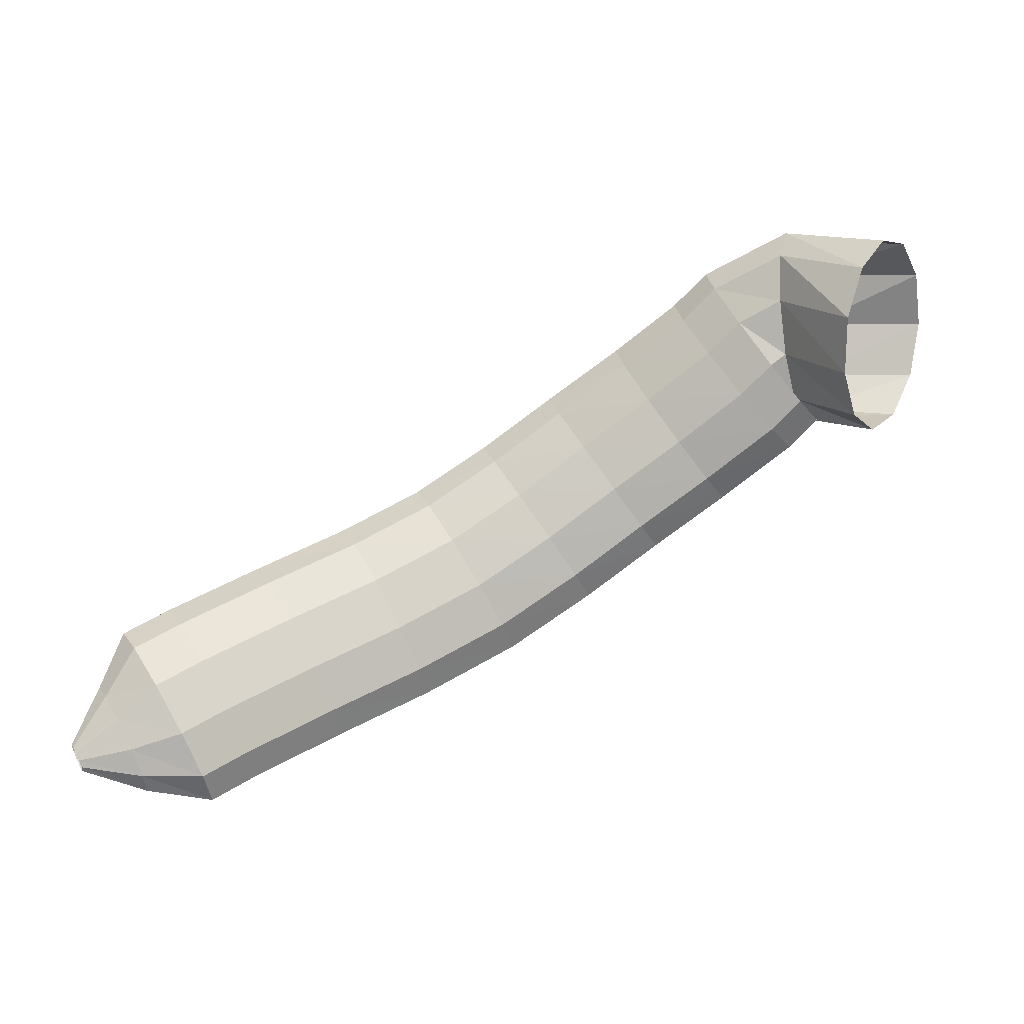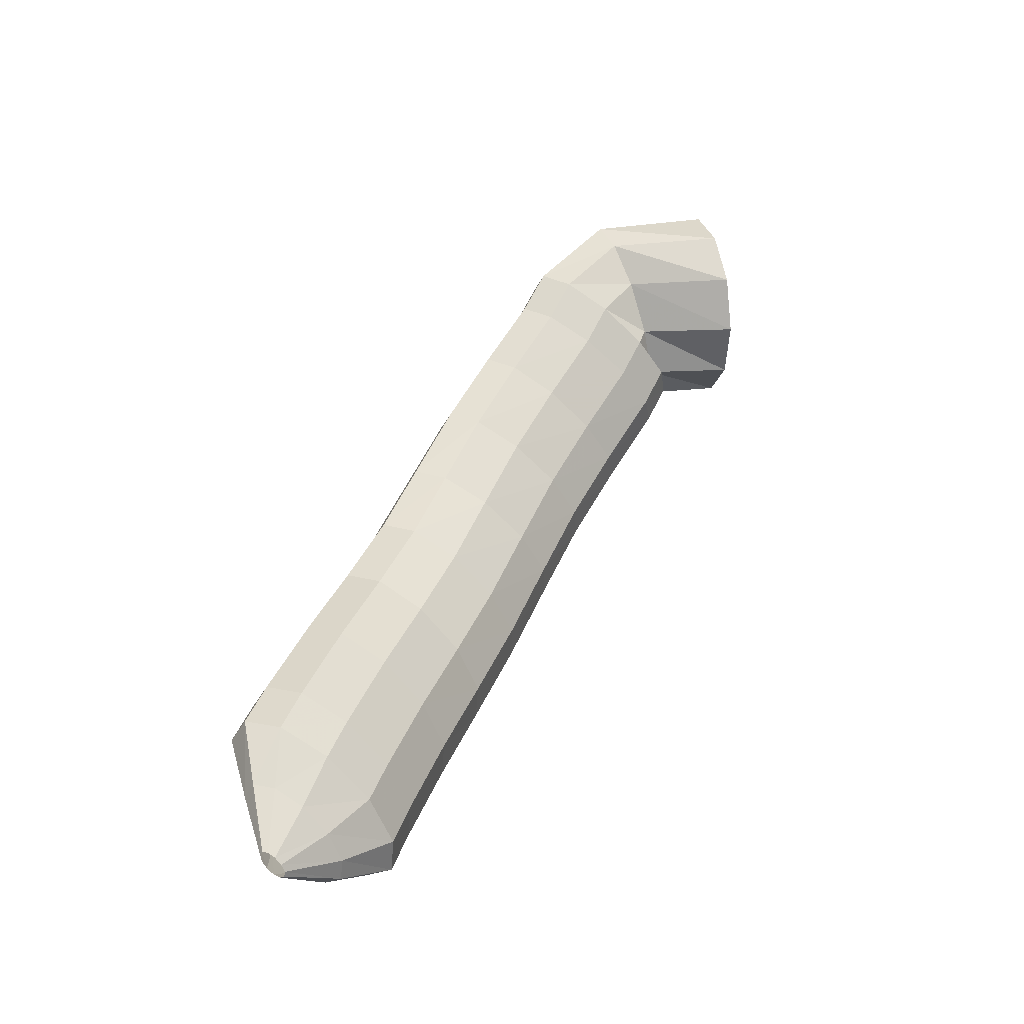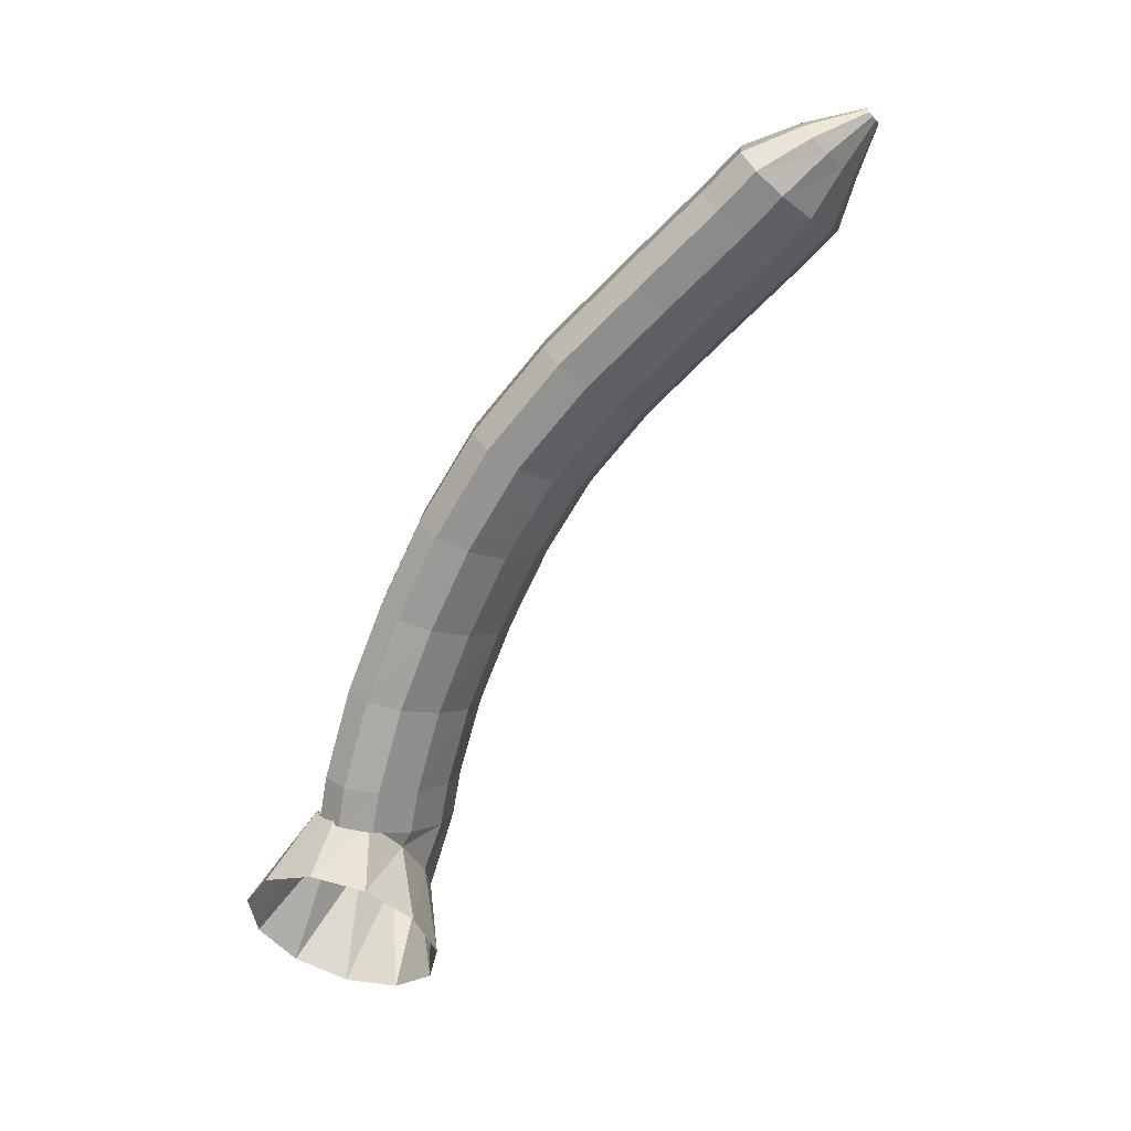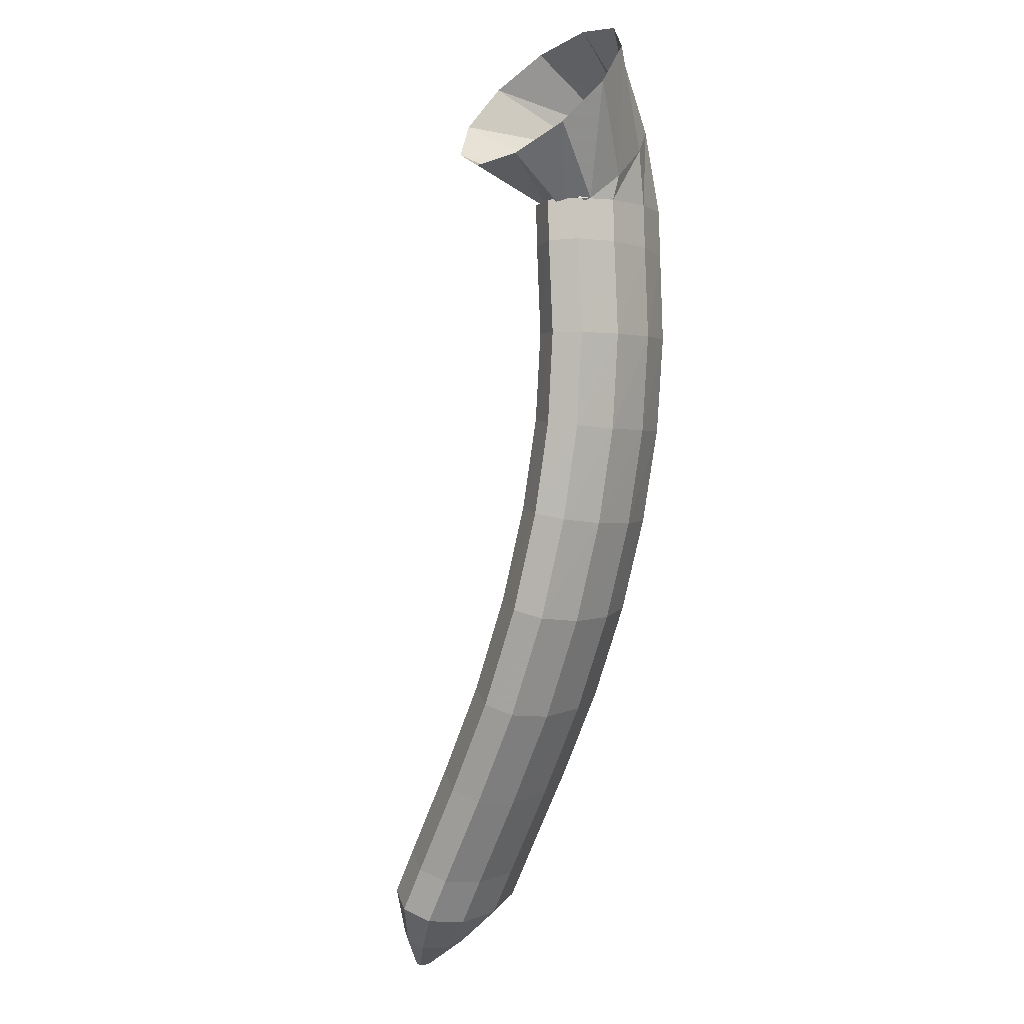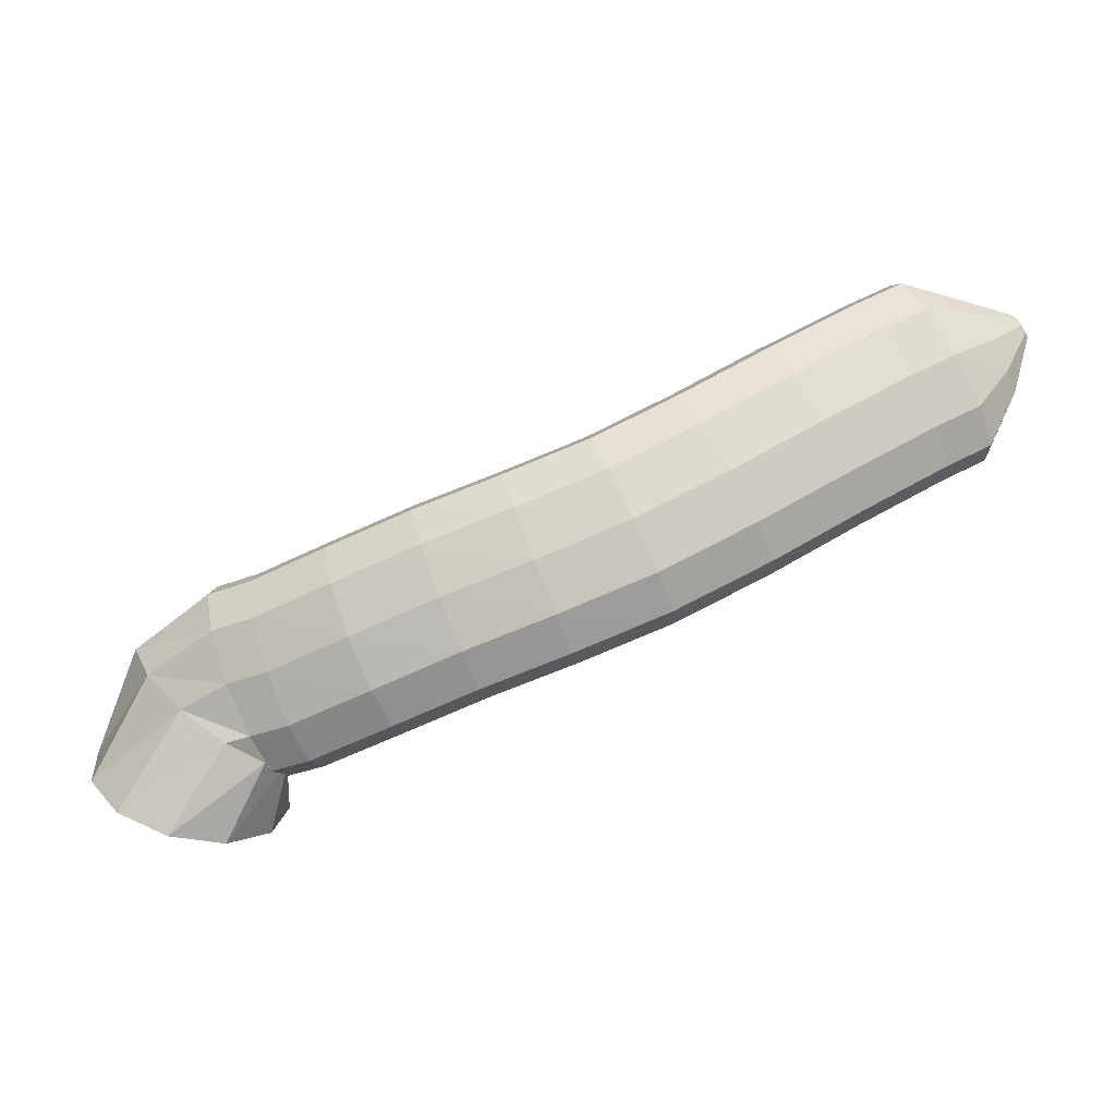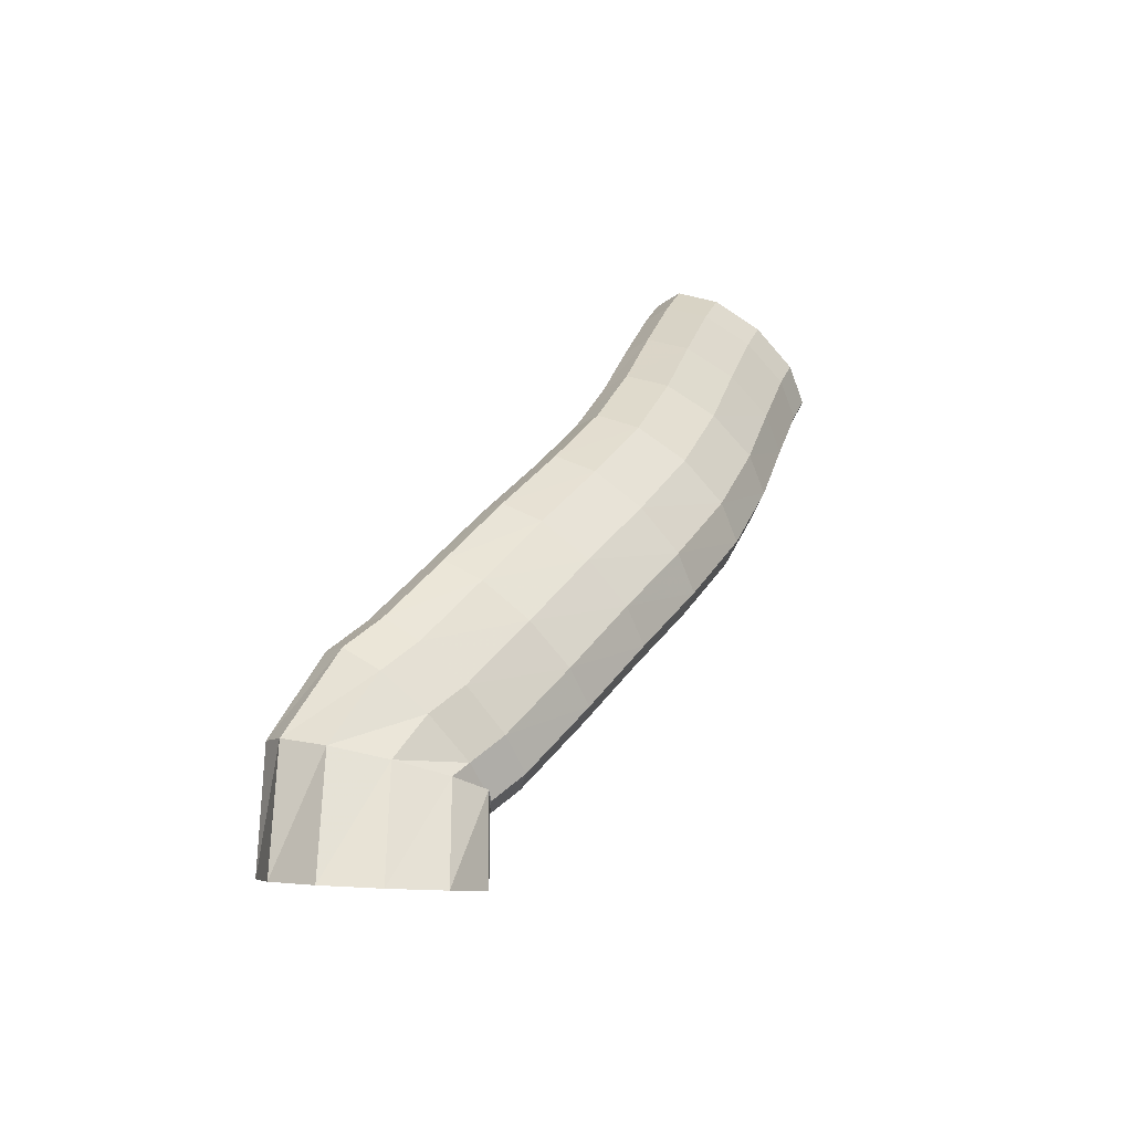
<metadata>
{"format":"obj","ext":"obj","renderer":"f3d","projection":"perspective","resolution":1024,"background":"white","views":[{"elev":21.1,"azim":-38.5,"up":"+Z"},{"elev":13.3,"azim":-85.2,"up":"+Z"},{"elev":-50.7,"azim":-152.8,"up":"+Y"},{"elev":-51.2,"azim":56.1,"up":"+Z"},{"elev":34.4,"azim":134.7,"up":"+Y"},{"elev":12.9,"azim":87.5,"up":"+Y"}]}
</metadata>
<code>
g tube1
v 146.6 137.5 191.6
v 145.6 137 189
v 143.4 136.1 187.4
v 140.8 135.2 187.4
v 138.5 134.4 188.9
v 137.3 134.2 191.4
v 137.5 134.4 194.2
v 139.2 135.2 196.3
v 141.7 136.1 197.2
v 144.3 137 196.5
v 146.1 137.5 194.4
v 146.6 137.5 191.6
v 142.5 141.5 191.4
v 141.9 140.6 188.9
v 140.8 139.6 187.4
v 139.5 138.9 187.3
v 138.5 138.7 188.7
v 138 139.1 191.1
v 138.3 139.9 193.8
v 139.2 140.9 195.9
v 140.4 141.8 196.7
v 141.6 142.2 196
v 142.4 142.1 194
v 142.5 141.5 191.4
v 140.7 143 189.9
v 140.9 140.9 188.1
v 140.5 139 187.2
v 139.5 137.9 187.5
v 138.3 138.1 188.7
v 137.3 139.3 190.6
v 136.7 141.3 192.5
v 136.9 143.4 193.9
v 137.6 144.9 194.3
v 138.8 145.4 193.5
v 139.9 144.6 191.9
v 140.7 143 189.9
v 139.5 143.8 188.3
v 139.8 141.7 186.6
v 139.3 139.8 185.8
v 138.3 138.8 186
v 137.1 138.9 187.2
v 136 140.2 189
v 135.5 142.2 190.9
v 135.6 144.3 192.2
v 136.3 145.9 192.6
v 137.5 146.3 191.8
v 138.7 145.6 190.2
v 139.5 143.8 188.3
v 136.7 145.9 185.5
v 136.9 143.8 183.8
v 136.5 141.9 182.9
v 135.6 140.8 183.1
v 134.4 140.9 184.4
v 133.4 142.1 186.4
v 132.9 144.1 188.3
v 133 146.1 189.7
v 133.8 147.7 190
v 134.8 148.2 189.2
v 135.9 147.6 187.5
v 136.7 145.9 185.5
v 133.4 147.9 182.8
v 133.6 145.7 181
v 133.3 143.8 180.2
v 132.5 142.7 180.6
v 131.4 142.7 181.9
v 130.4 143.8 183.9
v 129.9 145.8 185.9
v 130 147.9 187.2
v 130.6 149.5 187.5
v 131.5 150.1 186.6
v 132.6 149.5 184.8
v 133.4 147.9 182.8
v 129.7 149.5 180.1
v 130 147.4 178.4
v 129.8 145.4 177.6
v 129 144.2 178
v 128.1 144.2 179.5
v 127.2 145.3 181.5
v 126.6 147.2 183.5
v 126.6 149.3 184.8
v 127.1 151 185
v 128 151.6 184
v 129 151 182.2
v 129.7 149.5 180.1
v 125.7 150.9 177.7
v 125.9 148.9 176
v 125.6 146.9 175.2
v 125 145.7 175.6
v 124.2 145.6 177.1
v 123.5 146.6 179.3
v 123.1 148.5 181.4
v 123.1 150.6 182.7
v 123.6 152.2 182.9
v 124.3 152.9 181.9
v 125.1 152.4 179.9
v 125.7 150.9 177.7
v 121 152.3 175.9
v 121.1 150.3 174
v 120.8 148.4 173.2
v 120.3 147.1 173.7
v 119.7 146.9 175.3
v 119.2 147.9 177.6
v 119 149.7 179.7
v 119.1 151.8 181.1
v 119.5 153.5 181.2
v 120.1 154.2 180.1
v 120.6 153.8 178.1
v 121 152.3 175.9
v 116.1 153.6 174.4
v 116.2 151.5 172.6
v 115.9 149.6 171.8
v 115.5 148.3 172.3
v 114.9 148.1 174
v 114.5 149.1 176.2
v 114.3 150.9 178.4
v 114.4 153 179.7
v 114.8 154.7 179.8
v 115.3 155.4 178.7
v 115.8 155 176.7
v 116.1 153.6 174.4
v 111.3 154.7 173
v 111.4 152.6 171.2
v 111.2 150.6 170.4
v 110.8 149.4 170.9
v 110.2 149.2 172.6
v 109.8 150.2 174.8
v 109.5 152 176.9
v 109.5 154.1 178.3
v 109.9 155.8 178.4
v 110.4 156.5 177.3
v 110.9 156.1 175.3
v 111.3 154.7 173
v 108.9 155.2 172.2
v 109.1 153.1 170.4
v 108.9 151.1 169.6
v 108.5 149.8 170.1
v 107.9 149.7 171.8
v 107.4 150.7 174
v 107.1 152.5 176.1
v 107.1 154.6 177.4
v 107.4 156.3 177.6
v 108 157.1 176.4
v 108.5 156.6 174.4
v 108.9 155.2 172.2
v 106.2 154.9 172
v 106.2 153.7 170.9
v 106.1 152.5 170.4
v 105.8 151.8 170.8
v 105.5 151.6 171.8
v 105.3 152.2 173.1
v 105.2 153.3 174.4
v 105.3 154.6 175.2
v 105.5 155.6 175.3
v 105.7 156 174.6
v 106 155.8 173.4
v 106.2 154.9 172
v 103.4 154.6 172.2
v 103.4 154.3 171.9
v 103.4 154 171.8
v 103.3 153.8 171.9
v 103.2 153.8 172.1
v 103.2 153.9 172.5
v 103.2 154.2 172.8
v 103.2 154.5 173
v 103.3 154.8 173
v 103.3 154.9 172.8
v 103.4 154.8 172.5
v 103.4 154.6 172.2
f 1 2 14
f 14 13 1
f 2 3 15
f 15 14 2
f 3 4 16
f 16 15 3
f 4 5 17
f 17 16 4
f 5 6 18
f 18 17 5
f 6 7 19
f 19 18 6
f 7 8 20
f 20 19 7
f 8 9 21
f 21 20 8
f 9 10 22
f 22 21 9
f 10 11 23
f 23 22 10
f 11 12 24
f 24 23 11
f 13 14 26
f 26 25 13
f 14 15 27
f 27 26 14
f 15 16 28
f 28 27 15
f 16 17 29
f 29 28 16
f 17 18 30
f 30 29 17
f 18 19 31
f 31 30 18
f 19 20 32
f 32 31 19
f 20 21 33
f 33 32 20
f 21 22 34
f 34 33 21
f 22 23 35
f 35 34 22
f 23 24 36
f 36 35 23
f 25 26 38
f 38 37 25
f 26 27 39
f 39 38 26
f 27 28 40
f 40 39 27
f 28 29 41
f 41 40 28
f 29 30 42
f 42 41 29
f 30 31 43
f 43 42 30
f 31 32 44
f 44 43 31
f 32 33 45
f 45 44 32
f 33 34 46
f 46 45 33
f 34 35 47
f 47 46 34
f 35 36 48
f 48 47 35
f 37 38 50
f 50 49 37
f 38 39 51
f 51 50 38
f 39 40 52
f 52 51 39
f 40 41 53
f 53 52 40
f 41 42 54
f 54 53 41
f 42 43 55
f 55 54 42
f 43 44 56
f 56 55 43
f 44 45 57
f 57 56 44
f 45 46 58
f 58 57 45
f 46 47 59
f 59 58 46
f 47 48 60
f 60 59 47
f 49 50 62
f 62 61 49
f 50 51 63
f 63 62 50
f 51 52 64
f 64 63 51
f 52 53 65
f 65 64 52
f 53 54 66
f 66 65 53
f 54 55 67
f 67 66 54
f 55 56 68
f 68 67 55
f 56 57 69
f 69 68 56
f 57 58 70
f 70 69 57
f 58 59 71
f 71 70 58
f 59 60 72
f 72 71 59
f 61 62 74
f 74 73 61
f 62 63 75
f 75 74 62
f 63 64 76
f 76 75 63
f 64 65 77
f 77 76 64
f 65 66 78
f 78 77 65
f 66 67 79
f 79 78 66
f 67 68 80
f 80 79 67
f 68 69 81
f 81 80 68
f 69 70 82
f 82 81 69
f 70 71 83
f 83 82 70
f 71 72 84
f 84 83 71
f 73 74 86
f 86 85 73
f 74 75 87
f 87 86 74
f 75 76 88
f 88 87 75
f 76 77 89
f 89 88 76
f 77 78 90
f 90 89 77
f 78 79 91
f 91 90 78
f 79 80 92
f 92 91 79
f 80 81 93
f 93 92 80
f 81 82 94
f 94 93 81
f 82 83 95
f 95 94 82
f 83 84 96
f 96 95 83
f 85 86 98
f 98 97 85
f 86 87 99
f 99 98 86
f 87 88 100
f 100 99 87
f 88 89 101
f 101 100 88
f 89 90 102
f 102 101 89
f 90 91 103
f 103 102 90
f 91 92 104
f 104 103 91
f 92 93 105
f 105 104 92
f 93 94 106
f 106 105 93
f 94 95 107
f 107 106 94
f 95 96 108
f 108 107 95
f 97 98 110
f 110 109 97
f 98 99 111
f 111 110 98
f 99 100 112
f 112 111 99
f 100 101 113
f 113 112 100
f 101 102 114
f 114 113 101
f 102 103 115
f 115 114 102
f 103 104 116
f 116 115 103
f 104 105 117
f 117 116 104
f 105 106 118
f 118 117 105
f 106 107 119
f 119 118 106
f 107 108 120
f 120 119 107
f 109 110 122
f 122 121 109
f 110 111 123
f 123 122 110
f 111 112 124
f 124 123 111
f 112 113 125
f 125 124 112
f 113 114 126
f 126 125 113
f 114 115 127
f 127 126 114
f 115 116 128
f 128 127 115
f 116 117 129
f 129 128 116
f 117 118 130
f 130 129 117
f 118 119 131
f 131 130 118
f 119 120 132
f 132 131 119
f 121 122 134
f 134 133 121
f 122 123 135
f 135 134 122
f 123 124 136
f 136 135 123
f 124 125 137
f 137 136 124
f 125 126 138
f 138 137 125
f 126 127 139
f 139 138 126
f 127 128 140
f 140 139 127
f 128 129 141
f 141 140 128
f 129 130 142
f 142 141 129
f 130 131 143
f 143 142 130
f 131 132 144
f 144 143 131
f 133 134 146
f 146 145 133
f 134 135 147
f 147 146 134
f 135 136 148
f 148 147 135
f 136 137 149
f 149 148 136
f 137 138 150
f 150 149 137
f 138 139 151
f 151 150 138
f 139 140 152
f 152 151 139
f 140 141 153
f 153 152 140
f 141 142 154
f 154 153 141
f 142 143 155
f 155 154 142
f 143 144 156
f 156 155 143
f 145 146 158
f 158 157 145
f 146 147 159
f 159 158 146
f 147 148 160
f 160 159 147
f 148 149 161
f 161 160 148
f 149 150 162
f 162 161 149
f 150 151 163
f 163 162 150
f 151 152 164
f 164 163 151
f 152 153 165
f 165 164 152
f 153 154 166
f 166 165 153
f 154 155 167
f 167 166 154
f 155 156 168
f 168 167 155
g

</code>
